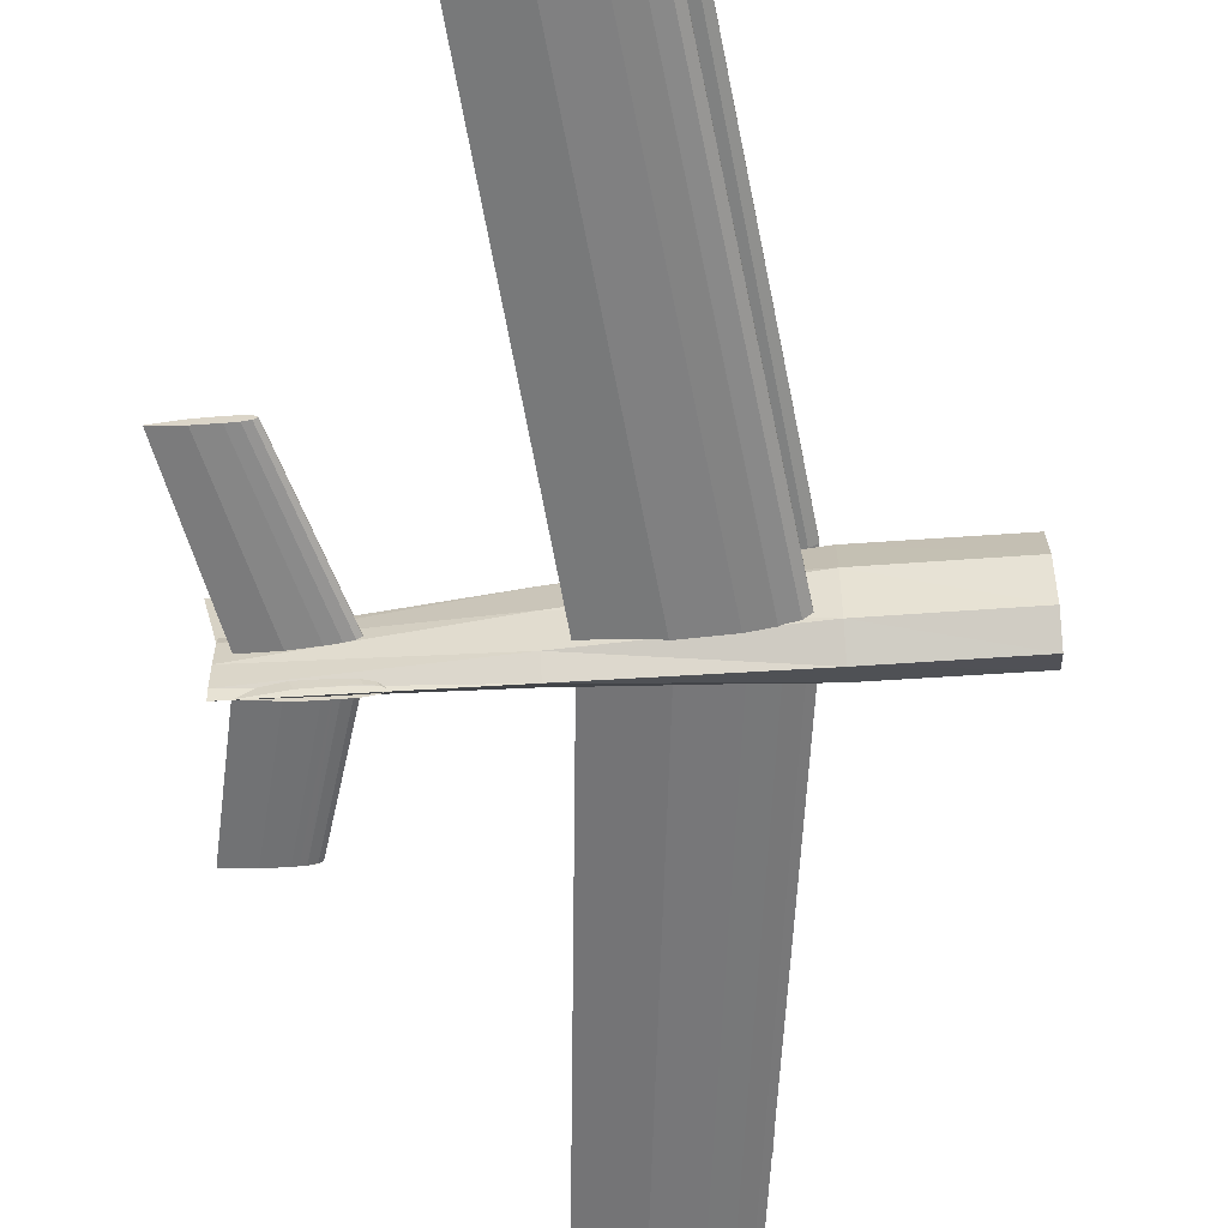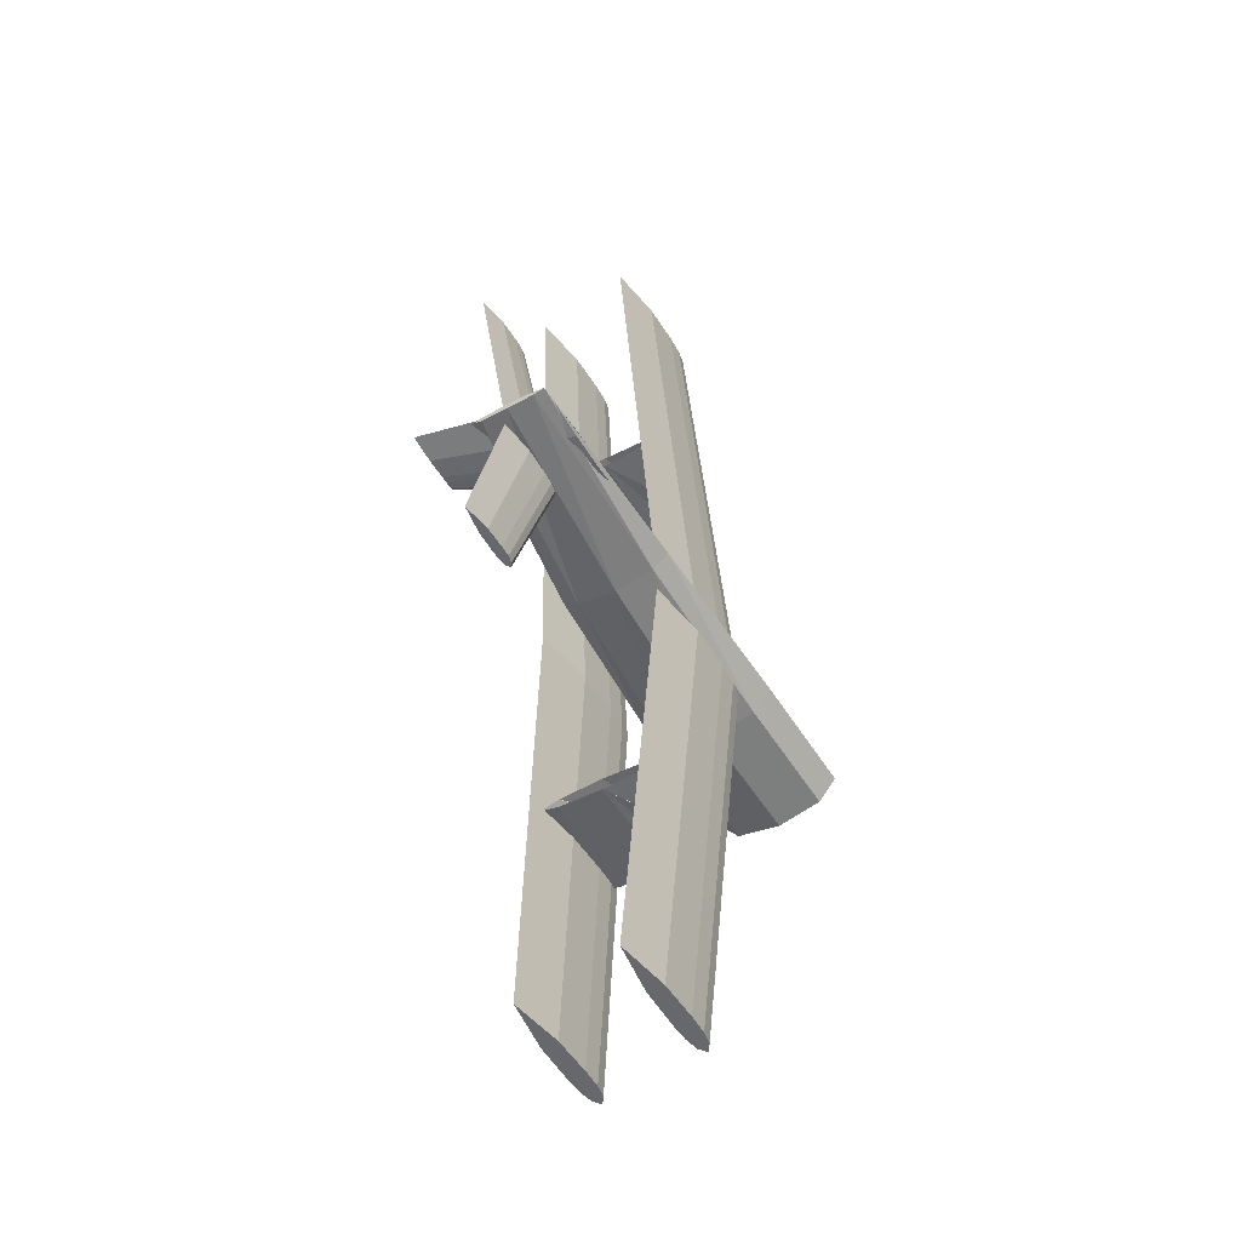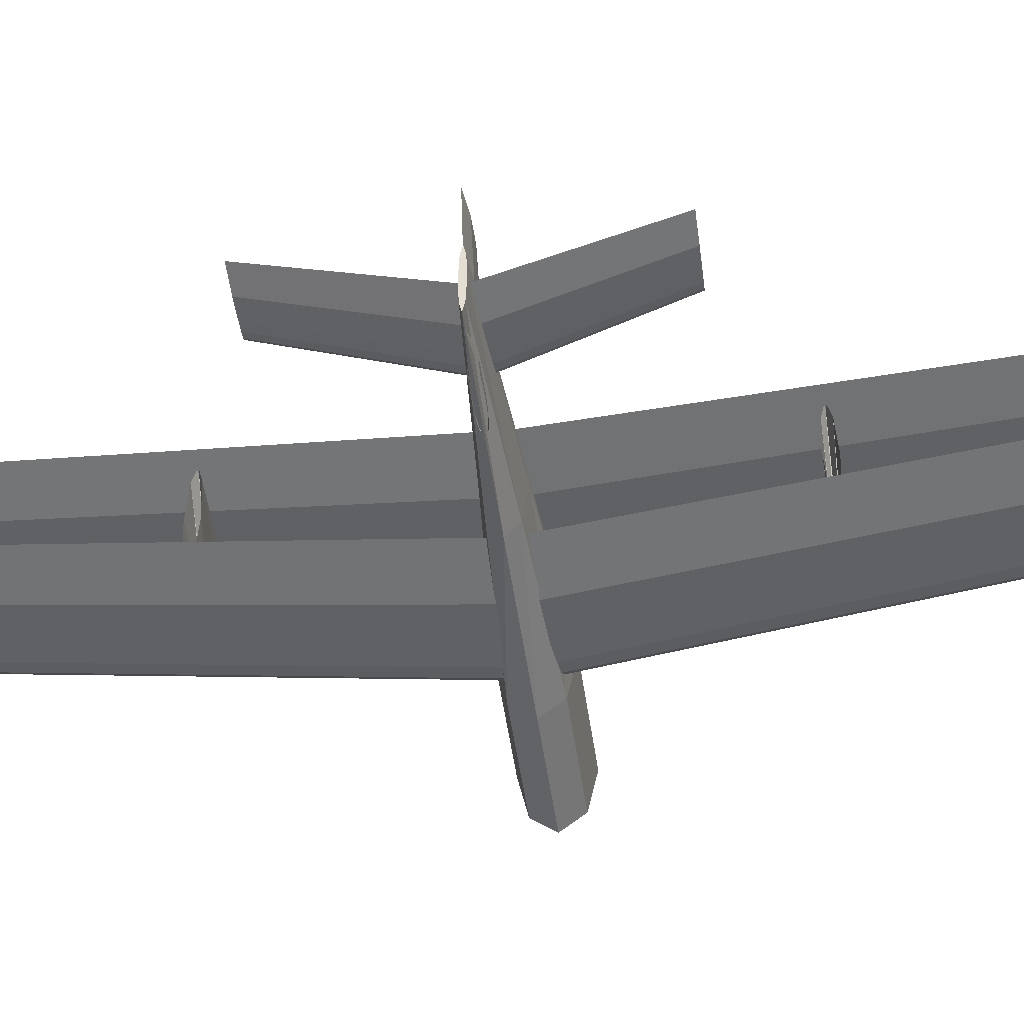
<metadata>
{"format":"obj","ext":"obj","renderer":"f3d","projection":"perspective","resolution":1024,"background":"white","views":[{"elev":-58.9,"azim":-175.5,"up":"+Z"},{"elev":-52.4,"azim":120.4,"up":"+Y"},{"elev":-47.7,"azim":97.8,"up":"+Z"}]}
</metadata>
<code>
o m1135
v 0.3086 0.5062 0.0522
v 0.3009 0.975 0.05696
v 0.3517 0.975 0.0646
v 0.2511 0.5062 0.04358
v 0.2627 0.975 0.05633
v 0.208 0.5062 0.04286
v 0.2532 0.975 0.05665
v 0.1972 0.5062 0.04322
v 0.2436 0.975 0.05696
v 0.1864 0.5062 0.04358
v 0.2373 0.975 0.05824
v 0.1792 0.5062 0.04502
v 0.2309 0.975 0.05951
v 0.172 0.5062 0.04645
v 0.2246 0.975 0.06396
v 0.1648 0.5062 0.05148
v 0.2246 0.975 0.06523
v 0.1648 0.5062 0.05292
v 0.2309 0.975 0.06968
v 0.172 0.5062 0.05795
v 0.2373 0.975 0.07096
v 0.1792 0.5062 0.05939
v 0.2436 0.975 0.07223
v 0.1864 0.5062 0.06083
v 0.25 0.975 0.07255
v 0.1936 0.5062 0.06119
v 0.2627 0.975 0.07286
v 0.208 0.5062 0.06155
v 0.3009 0.975 0.07223
v 0.2511 0.5062 0.06083
v 0.3086 0.4938 0.0522
v 0.3009 0.025 0.05696
v 0.3517 0.025 0.0646
v 0.2511 0.4938 0.04358
v 0.2627 0.025 0.05633
v 0.208 0.4938 0.04286
v 0.2532 0.025 0.05665
v 0.1972 0.4938 0.04322
v 0.2436 0.025 0.05696
v 0.1864 0.4938 0.04358
v 0.2373 0.025 0.05824
v 0.1792 0.4938 0.04502
v 0.2309 0.025 0.05951
v 0.172 0.4938 0.04645
v 0.2246 0.025 0.06396
v 0.1648 0.4938 0.05148
v 0.2246 0.025 0.06523
v 0.1648 0.4938 0.05292
v 0.2309 0.025 0.06968
v 0.172 0.4938 0.05795
v 0.2373 0.025 0.07096
v 0.1792 0.4938 0.05939
v 0.2436 0.025 0.07223
v 0.1864 0.4938 0.06083
v 0.25 0.025 0.07255
v 0.1936 0.4938 0.06119
v 0.2627 0.025 0.07286
v 0.208 0.4938 0.06155
v 0.3009 0.025 0.07223
v 0.2511 0.4938 0.06083
v 0.3044 0.5 0.1716
v 0.2894 0.975 0.1533
v 0.3394 0.975 0.1608
v 0.2461 0.5 0.1628
v 0.2519 0.975 0.1526
v 0.2023 0.5 0.1621
v 0.2425 0.975 0.1529
v 0.1914 0.5 0.1625
v 0.2331 0.975 0.1533
v 0.1805 0.5 0.1628
v 0.2269 0.975 0.1545
v 0.1732 0.5 0.1643
v 0.2207 0.975 0.1558
v 0.1659 0.5 0.1657
v 0.2144 0.975 0.1601
v 0.1586 0.5 0.1708
v 0.2144 0.975 0.1614
v 0.1586 0.5 0.1723
v 0.2207 0.975 0.1658
v 0.1659 0.5 0.1774
v 0.2269 0.975 0.167
v 0.1732 0.5 0.1789
v 0.2331 0.975 0.1683
v 0.1805 0.5 0.1803
v 0.2394 0.975 0.1686
v 0.1877 0.5 0.1807
v 0.2519 0.975 0.1689
v 0.2023 0.5 0.181
v 0.2894 0.975 0.1683
v 0.2461 0.5 0.1803
v 0.3394 0.02502 0.1608
v 0.2894 0.02502 0.1533
v 0.2519 0.02502 0.1526
v 0.2425 0.02502 0.1529
v 0.2331 0.02502 0.1533
v 0.2269 0.02502 0.1545
v 0.2207 0.02502 0.1558
v 0.2144 0.02502 0.1601
v 0.2144 0.02502 0.1614
v 0.2207 0.02502 0.1658
v 0.2269 0.02502 0.167
v 0.2331 0.02502 0.1683
v 0.2394 0.02502 0.1686
v 0.2519 0.02502 0.1689
v 0.2894 0.02502 0.1683
v 0.5125 0.5 0.08011
v 0.519 0.6562 0.08537
v 0.5459 0.6562 0.08941
v 0.48 0.5 0.07523
v 0.4988 0.6562 0.08503
v 0.4556 0.5 0.07483
v 0.4937 0.6562 0.0852
v 0.4495 0.5 0.07503
v 0.4887 0.6562 0.08537
v 0.4434 0.5 0.07523
v 0.4853 0.6562 0.08604
v 0.4394 0.5 0.07605
v 0.4819 0.6562 0.08672
v 0.4353 0.5 0.07686
v 0.4786 0.6562 0.08908
v 0.4313 0.5 0.0797
v 0.4786 0.6562 0.08975
v 0.4313 0.5 0.08052
v 0.4819 0.6562 0.09211
v 0.4353 0.5 0.08336
v 0.4853 0.6562 0.09278
v 0.4394 0.5 0.08417
v 0.4887 0.6562 0.09345
v 0.4434 0.5 0.08499
v 0.492 0.6562 0.09362
v 0.4475 0.5 0.08519
v 0.4988 0.6562 0.09379
v 0.4556 0.5 0.08539
v 0.519 0.6562 0.09345
v 0.48 0.5 0.08499
v 0.5459 0.3438 0.08941
v 0.519 0.3438 0.08537
v 0.4988 0.3438 0.08503
v 0.4937 0.3438 0.0852
v 0.4887 0.3438 0.08537
v 0.4853 0.3438 0.08604
v 0.4819 0.3438 0.08672
v 0.4786 0.3438 0.08908
v 0.4786 0.3438 0.08975
v 0.4819 0.3438 0.09211
v 0.4853 0.3438 0.09278
v 0.4887 0.3438 0.09345
v 0.492 0.3438 0.09362
v 0.4988 0.3438 0.09379
v 0.519 0.3438 0.09345
v 0.025 0.5317 0.08525
v 0.15 0.5221 0.1297
v 0.15 0.5312 0.08685
v 0.025 0.5224 0.1278
v 0.15 0.5 0.1475
v 0.025 0.5 0.1455
v 0.15 0.4779 0.1297
v 0.025 0.4776 0.1278
v 0.15 0.4688 0.08685
v 0.025 0.4683 0.08525
v 0.15 0.4779 0.04398
v 0.025 0.4776 0.04265
v 0.15 0.5 0.02622
v 0.025 0.5 0.025
v 0.15 0.5221 0.04398
v 0.025 0.5224 0.04265
v 0.3276 0.5127 0.1208
v 0.3276 0.5179 0.08338
v 0.3276 0.5 0.1363
v 0.3276 0.4873 0.1208
v 0.3276 0.4821 0.08338
v 0.3276 0.4873 0.04592
v 0.3276 0.5 0.03041
v 0.3276 0.5127 0.04592
v 0.525 0.5022 0.09619
v 0.525 0.5031 0.07087
v 0.525 0.5 0.1067
v 0.525 0.4978 0.09619
v 0.525 0.4969 0.07087
v 0.525 0.4978 0.04554
v 0.525 0.5 0.03505
v 0.525 0.5022 0.04554
v 0.1996 0.2717 0.1093
v 0.3037 0.2732 0.1499
v 0.3037 0.275 0.1093
v 0.1996 0.2708 0.1499
v 0.3037 0.2688 0.1671
v 0.1996 0.2688 0.1671
v 0.3037 0.2644 0.1499
v 0.1996 0.2667 0.1499
v 0.3037 0.2625 0.1093
v 0.1996 0.2658 0.1093
v 0.3037 0.2644 0.07187
v 0.1996 0.2667 0.07187
v 0.3037 0.2688 0.05599
v 0.1996 0.2688 0.05599
v 0.3037 0.2732 0.07187
v 0.1996 0.2708 0.07187
v 0.1996 0.271 0.05608
v 0.1996 0.2719 0.05604
v 0.1996 0.2688 0.0561
v 0.1996 0.2666 0.05608
v 0.1996 0.2656 0.05604
v 0.1996 0.2666 0.056
v 0.1996 0.271 0.056
v 0.1996 0.7342 0.1093
v 0.3037 0.7356 0.1499
v 0.3037 0.7375 0.1093
v 0.1996 0.7333 0.1499
v 0.3037 0.7312 0.1671
v 0.1996 0.7312 0.1671
v 0.3037 0.7268 0.1499
v 0.1996 0.7292 0.1499
v 0.3037 0.725 0.1093
v 0.1996 0.7283 0.1093
v 0.3037 0.7268 0.07187
v 0.1996 0.7292 0.07187
v 0.3037 0.7312 0.05599
v 0.1996 0.7312 0.05599
v 0.3037 0.7356 0.07187
v 0.1996 0.7333 0.07187
v 0.1996 0.7334 0.05608
v 0.1996 0.7344 0.05604
v 0.1996 0.7312 0.0561
v 0.1996 0.729 0.05608
v 0.1996 0.7281 0.05604
v 0.1996 0.729 0.056
v 0.1996 0.7334 0.056
v 0.4178 0.5 0.03505
v 0.4798 0.5019 0.1541
v 0.4767 0.5 0.1541
v 0.4224 0.5028 0.03505
v 0.4829 0.5024 0.1541
v 0.427 0.5036 0.03505
v 0.486 0.5028 0.1541
v 0.4317 0.5043 0.03505
v 0.489 0.503 0.1541
v 0.4363 0.5044 0.03505
v 0.4952 0.5031 0.1541
v 0.4455 0.5046 0.03505
v 0.5137 0.5028 0.1541
v 0.4733 0.5043 0.03505
v 0.5383 0.5 0.1541
v 0.5103 0.5 0.03505
v 0.5137 0.4972 0.1541
v 0.4733 0.4957 0.03505
v 0.4952 0.4969 0.1541
v 0.4455 0.4954 0.03505
v 0.489 0.497 0.1541
v 0.4363 0.4956 0.03505
v 0.486 0.4972 0.1541
v 0.4317 0.4957 0.03505
v 0.4829 0.4976 0.1541
v 0.427 0.4964 0.03505
v 0.4798 0.4981 0.1541
v 0.4224 0.4972 0.03505
v 0.15 0.4984 0.04755
v 0.15 0.5078 0.04755
v 0.1688 0.4984 0.04755
v 0.1688 0.5078 0.04755
v 0.1688 0.4984 0.06318
v 0.15 0.4984 0.06318
v 0.15 0.5078 0.06318
v 0.1688 0.5078 0.06318
v 0.1996 0.7344 0.05604
v 0.1996 0.7334 0.056
v 0.1996 0.7334 0.05608
v 0.1996 0.7281 0.05604
v 0.1996 0.729 0.05608
v 0.1996 0.729 0.056
v 0.1996 0.7312 0.05599
v 0.1996 0.7312 0.0561
v 0.1996 0.2656 0.05604
v 0.1996 0.2666 0.05608
v 0.1996 0.2666 0.056
v 0.1996 0.2719 0.05604
v 0.1996 0.271 0.056
v 0.1996 0.271 0.05608
v 0.1996 0.2688 0.05599
v 0.1996 0.2688 0.0561
v 0.025 0.5 0.1455
v 0.025 0.4776 0.1278
v 0.025 0.5224 0.1278
v 0.025 0.5317 0.08525
v 0.025 0.4683 0.08525
v 0.025 0.5224 0.04265
v 0.025 0.4776 0.04265
v 0.025 0.5 0.025
v 0.525 0.5 0.1067
v 0.525 0.5022 0.09619
v 0.525 0.4978 0.09619
v 0.525 0.5 0.03505
v 0.525 0.4978 0.04554
v 0.525 0.5022 0.04554
v 0.525 0.5031 0.07087
v 0.525 0.4969 0.07087
v 0.519 0.3438 0.09345
v 0.5459 0.3438 0.08941
v 0.519 0.3438 0.08537
v 0.4988 0.3438 0.09379
v 0.4988 0.3438 0.08503
v 0.492 0.3438 0.09362
v 0.4937 0.3438 0.0852
v 0.4887 0.3438 0.08537
v 0.4887 0.3438 0.09345
v 0.4853 0.3438 0.09278
v 0.4853 0.3438 0.08604
v 0.4819 0.3438 0.08672
v 0.4786 0.3438 0.08908
v 0.4819 0.3438 0.09211
v 0.4786 0.3438 0.08975
v 0.5459 0.6562 0.08941
v 0.519 0.6562 0.09345
v 0.519 0.6562 0.08537
v 0.4988 0.6562 0.09379
v 0.4988 0.6562 0.08503
v 0.492 0.6562 0.09362
v 0.4937 0.6562 0.0852
v 0.4887 0.6562 0.08537
v 0.4887 0.6562 0.09345
v 0.4853 0.6562 0.09278
v 0.4853 0.6562 0.08604
v 0.4819 0.6562 0.08672
v 0.4786 0.6562 0.08908
v 0.4819 0.6562 0.09211
v 0.4786 0.6562 0.08975
v 0.2894 0.02502 0.1683
v 0.3394 0.02502 0.1608
v 0.2894 0.02502 0.1533
v 0.2519 0.02502 0.1526
v 0.2519 0.02502 0.1689
v 0.2425 0.02502 0.1529
v 0.2331 0.02502 0.1533
v 0.2394 0.02502 0.1686
v 0.2269 0.02502 0.1545
v 0.2207 0.02502 0.1558
v 0.2144 0.02502 0.1601
v 0.2144 0.02502 0.1614
v 0.2207 0.02502 0.1658
v 0.2269 0.02502 0.167
v 0.2331 0.02502 0.1683
v 0.3394 0.975 0.1608
v 0.2894 0.975 0.1683
v 0.2894 0.975 0.1533
v 0.2519 0.975 0.1526
v 0.2519 0.975 0.1689
v 0.2331 0.975 0.1533
v 0.2425 0.975 0.1529
v 0.2394 0.975 0.1686
v 0.2207 0.975 0.1558
v 0.2269 0.975 0.1545
v 0.2144 0.975 0.1601
v 0.2144 0.975 0.1614
v 0.2207 0.975 0.1658
v 0.2269 0.975 0.167
v 0.2331 0.975 0.1683
v 0.2511 0.4938 0.06083
v 0.3086 0.4938 0.0522
v 0.2511 0.4938 0.04358
v 0.208 0.4938 0.04286
v 0.208 0.4938 0.06155
v 0.1936 0.4938 0.06119
v 0.1972 0.4938 0.04322
v 0.1864 0.4938 0.04358
v 0.1864 0.4938 0.06083
v 0.1792 0.4938 0.04502
v 0.1792 0.4938 0.05939
v 0.172 0.4938 0.05795
v 0.1648 0.4938 0.05292
v 0.172 0.4938 0.04645
v 0.1648 0.4938 0.05148
v 0.3517 0.025 0.0646
v 0.3009 0.025 0.07223
v 0.3009 0.025 0.05696
v 0.2627 0.025 0.05633
v 0.2627 0.025 0.07286
v 0.2436 0.025 0.05696
v 0.2532 0.025 0.05665
v 0.25 0.025 0.07255
v 0.2309 0.025 0.05951
v 0.2373 0.025 0.05824
v 0.2246 0.025 0.06396
v 0.2246 0.025 0.06523
v 0.2309 0.025 0.06968
v 0.2436 0.025 0.07223
v 0.2373 0.025 0.07096
v 0.2511 0.5062 0.06083
v 0.3086 0.5062 0.0522
v 0.2511 0.5062 0.04358
v 0.208 0.5062 0.04286
v 0.208 0.5062 0.06155
v 0.1936 0.5062 0.06119
v 0.1972 0.5062 0.04322
v 0.1864 0.5062 0.04358
v 0.1864 0.5062 0.06083
v 0.1792 0.5062 0.04502
v 0.1792 0.5062 0.05939
v 0.172 0.5062 0.05795
v 0.1648 0.5062 0.05292
v 0.172 0.5062 0.04645
v 0.1648 0.5062 0.05148
v 0.3517 0.975 0.0646
v 0.3009 0.975 0.07223
v 0.3009 0.975 0.05696
v 0.2627 0.975 0.05633
v 0.2627 0.975 0.07286
v 0.2436 0.975 0.05696
v 0.2532 0.975 0.05665
v 0.25 0.975 0.07255
v 0.2309 0.975 0.05951
v 0.2373 0.975 0.05824
v 0.2246 0.975 0.06396
v 0.2246 0.975 0.06523
v 0.2309 0.975 0.06968
v 0.2436 0.975 0.07223
v 0.2373 0.975 0.07096
f 1 2 3
f 4 5 2
f 6 7 5
f 8 9 7
f 10 11 9
f 12 13 11
f 14 15 13
f 16 17 15
f 18 19 17
f 20 21 19
f 22 23 21
f 24 25 23
f 26 27 25
f 28 29 27
f 30 3 29
f 1 4 2
f 4 6 5
f 6 8 7
f 8 10 9
f 10 12 11
f 12 14 13
f 14 16 15
f 16 18 17
f 18 20 19
f 20 22 21
f 22 24 23
f 24 26 25
f 26 28 27
f 28 30 29
f 30 1 3
f 31 33 32
f 34 32 35
f 36 35 37
f 38 37 39
f 40 39 41
f 42 41 43
f 44 43 45
f 46 45 47
f 48 47 49
f 50 49 51
f 52 51 53
f 54 53 55
f 56 55 57
f 58 57 59
f 60 59 33
f 31 32 34
f 34 35 36
f 36 37 38
f 38 39 40
f 40 41 42
f 42 43 44
f 44 45 46
f 46 47 48
f 48 49 50
f 50 51 52
f 52 53 54
f 54 55 56
f 56 57 58
f 58 59 60
f 60 33 31
f 61 62 63
f 64 65 62
f 66 67 65
f 68 69 67
f 70 71 69
f 72 73 71
f 74 75 73
f 76 77 75
f 78 79 77
f 80 81 79
f 82 83 81
f 84 85 83
f 86 87 85
f 88 89 87
f 90 63 89
f 61 64 62
f 64 66 65
f 66 68 67
f 68 70 69
f 70 72 71
f 72 74 73
f 74 76 75
f 76 78 77
f 78 80 79
f 80 82 81
f 82 84 83
f 84 86 85
f 86 88 87
f 88 90 89
f 90 61 63
f 91 92 61
f 92 93 64
f 93 94 66
f 94 95 68
f 95 96 70
f 96 97 72
f 97 98 74
f 98 99 76
f 99 100 78
f 100 101 80
f 101 102 82
f 102 103 84
f 103 104 86
f 104 105 88
f 105 91 90
f 92 64 61
f 93 66 64
f 94 68 66
f 95 70 68
f 96 72 70
f 97 74 72
f 98 76 74
f 99 78 76
f 100 80 78
f 101 82 80
f 102 84 82
f 103 86 84
f 104 88 86
f 105 90 88
f 91 61 90
f 106 107 108
f 109 110 107
f 111 112 110
f 113 114 112
f 115 116 114
f 117 118 116
f 119 120 118
f 121 122 120
f 123 124 122
f 125 126 124
f 127 128 126
f 129 130 128
f 131 132 130
f 133 134 132
f 135 108 134
f 106 109 107
f 109 111 110
f 111 113 112
f 113 115 114
f 115 117 116
f 117 119 118
f 119 121 120
f 121 123 122
f 123 125 124
f 125 127 126
f 127 129 128
f 129 131 130
f 131 133 132
f 133 135 134
f 135 106 108
f 136 137 106
f 137 138 109
f 138 139 111
f 139 140 113
f 140 141 115
f 141 142 117
f 142 143 119
f 143 144 121
f 144 145 123
f 145 146 125
f 146 147 127
f 147 148 129
f 148 149 131
f 149 150 133
f 150 136 135
f 137 109 106
f 138 111 109
f 139 113 111
f 140 115 113
f 141 117 115
f 142 119 117
f 143 121 119
f 144 123 121
f 145 125 123
f 146 127 125
f 147 129 127
f 148 131 129
f 149 133 131
f 150 135 133
f 136 106 135
f 151 152 153
f 154 155 152
f 156 157 155
f 158 159 157
f 160 161 159
f 162 163 161
f 164 165 163
f 166 153 165
f 153 167 168
f 152 169 167
f 155 170 169
f 157 171 170
f 159 172 171
f 161 173 172
f 163 174 173
f 165 168 174
f 168 175 176
f 167 177 175
f 169 178 177
f 170 179 178
f 171 180 179
f 172 181 180
f 173 182 181
f 174 176 182
f 151 154 152
f 154 156 155
f 156 158 157
f 158 160 159
f 160 162 161
f 162 164 163
f 164 166 165
f 166 151 153
f 153 152 167
f 152 155 169
f 155 157 170
f 157 159 171
f 159 161 172
f 161 163 173
f 163 165 174
f 165 153 168
f 168 167 175
f 167 169 177
f 169 170 178
f 170 171 179
f 171 172 180
f 172 173 181
f 173 174 182
f 174 168 176
f 183 184 185
f 186 187 184
f 188 189 187
f 190 191 189
f 192 193 191
f 194 195 193
f 196 197 195
f 198 185 197
f 185 199 200
f 184 201 199
f 187 202 201
f 189 203 202
f 191 204 203
f 204 193 196
f 195 205 196
f 197 200 205
f 183 186 184
f 186 188 187
f 188 190 189
f 190 192 191
f 192 194 193
f 194 196 195
f 196 198 197
f 198 183 185
f 185 184 199
f 184 187 201
f 187 189 202
f 189 191 203
f 204 191 193
f 196 193 195
f 195 197 205
f 197 185 200
f 206 207 208
f 209 210 207
f 211 212 210
f 213 214 212
f 215 216 214
f 217 218 216
f 219 220 218
f 221 208 220
f 208 222 223
f 207 224 222
f 210 225 224
f 212 226 225
f 214 227 226
f 227 216 219
f 218 228 219
f 220 223 228
f 206 209 207
f 209 211 210
f 211 213 212
f 213 215 214
f 215 217 216
f 217 219 218
f 219 221 220
f 221 206 208
f 208 207 222
f 207 210 224
f 210 212 225
f 212 214 226
f 227 214 216
f 219 216 218
f 218 220 228
f 220 208 223
f 229 231 230
f 232 230 233
f 234 233 235
f 238 237 239
f 240 239 241
f 244 243 245
f 246 245 247
f 248 247 249
f 252 251 253
f 254 253 255
f 229 230 232
f 232 233 234
f 234 235 236
f 236 237 238
f 238 239 240
f 240 241 242
f 242 243 244
f 244 245 246
f 246 247 248
f 248 249 250
f 250 251 252
f 252 253 254
f 254 255 256
f 236 235 237
f 242 241 243
f 250 249 251
f 256 255 231
f 256 231 229
f 257 258 259
f 259 258 260
f 257 261 262
f 257 259 261
f 257 262 258
f 258 262 263
f 258 263 264
f 258 264 260
f 259 264 261
f 259 260 264
f 261 263 262
f 261 264 263
f 265 267 266
f 268 270 269
f 270 271 269
f 269 271 272
f 272 271 267
f 267 271 266
f 273 275 274
f 276 278 277
f 277 278 279
f 280 279 278
f 280 274 279
f 279 274 275
f 281 282 283
f 283 282 284
f 282 285 284
f 286 284 285
f 285 287 286
f 287 288 286
f 289 291 290
f 292 294 293
f 294 295 293
f 293 295 296
f 296 295 291
f 290 291 295
f 297 298 299
f 297 299 300
f 299 301 300
f 300 301 302
f 301 303 302
f 303 304 302
f 302 304 305
f 305 304 306
f 304 307 306
f 307 308 306
f 308 309 306
f 306 309 310
f 309 311 310
f 312 314 313
f 313 314 315
f 316 315 314
f 315 316 317
f 316 318 317
f 318 319 317
f 317 319 320
f 320 319 321
f 319 322 321
f 322 323 321
f 323 324 321
f 321 324 325
f 325 324 326
f 327 328 329
f 329 330 327
f 327 330 331
f 330 332 331
f 332 333 331
f 331 333 334
f 333 335 334
f 335 336 334
f 336 337 334
f 338 339 337
f 339 340 337
f 337 340 334
f 340 341 334
f 342 344 343
f 345 343 344
f 343 345 346
f 347 346 348
f 348 346 345
f 346 347 349
f 350 349 351
f 351 349 347
f 350 352 349
f 353 354 352
f 354 355 352
f 352 355 349
f 356 349 355
f 357 358 359
f 359 360 357
f 357 360 361
f 361 360 362
f 360 363 362
f 363 364 362
f 362 364 365
f 364 366 365
f 365 366 367
f 367 366 368
f 368 366 369
f 366 370 369
f 370 371 369
f 372 374 373
f 375 373 374
f 373 375 376
f 377 376 378
f 378 376 375
f 376 377 379
f 380 379 381
f 381 379 377
f 380 382 379
f 383 384 382
f 385 382 386
f 386 382 384
f 379 382 385
f 387 388 389
f 389 390 387
f 387 390 391
f 391 390 392
f 390 393 392
f 393 394 392
f 392 394 395
f 394 396 395
f 395 396 397
f 397 396 398
f 398 396 399
f 396 400 399
f 400 401 399
f 402 404 403
f 405 403 404
f 403 405 406
f 407 406 408
f 408 406 405
f 406 407 409
f 410 409 411
f 411 409 407
f 410 412 409
f 413 414 412
f 415 412 416
f 416 412 414
f 409 412 415

</code>
